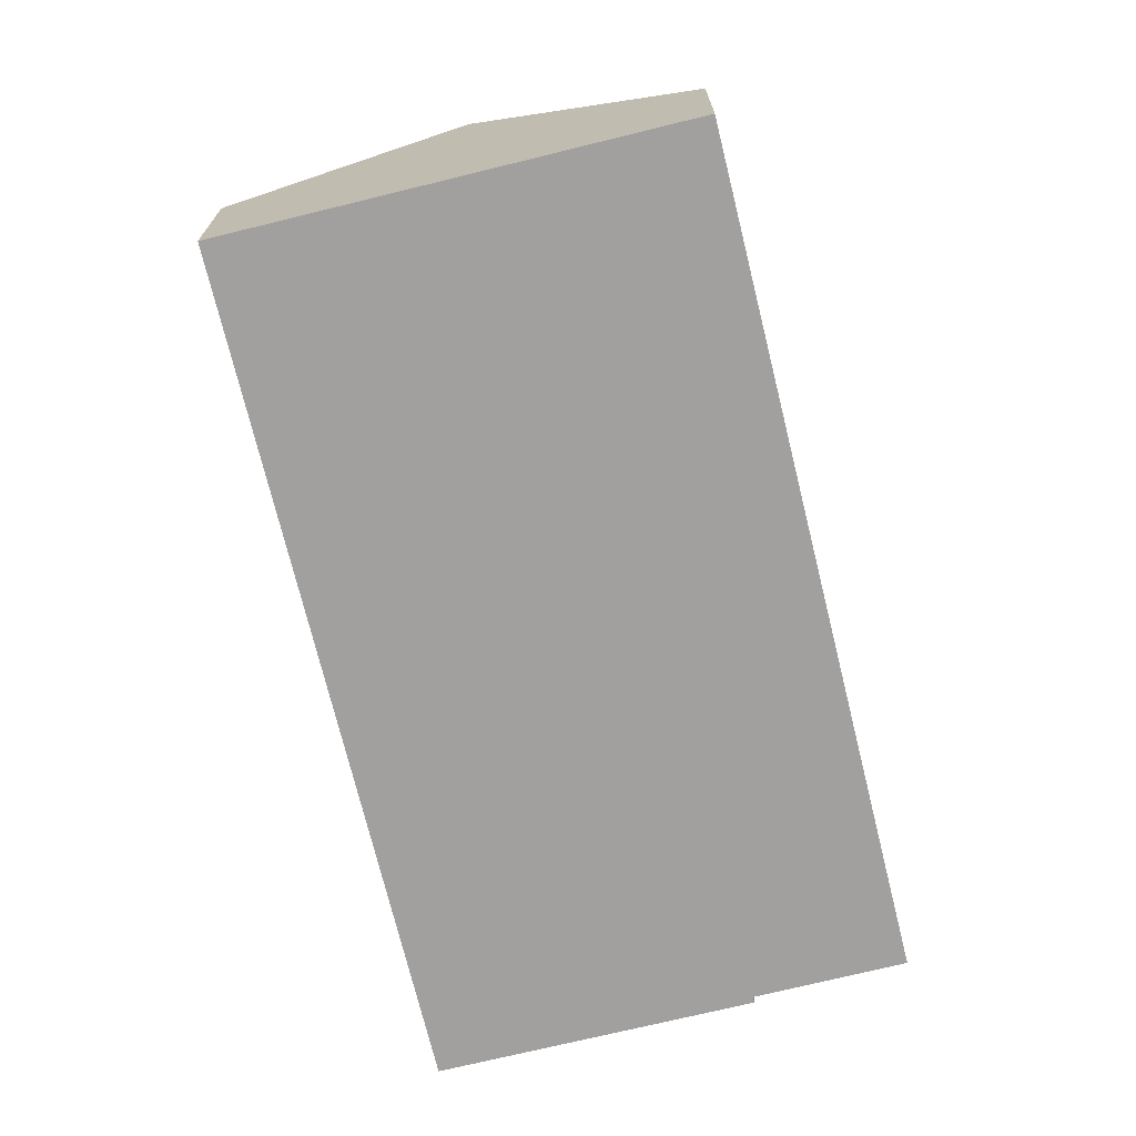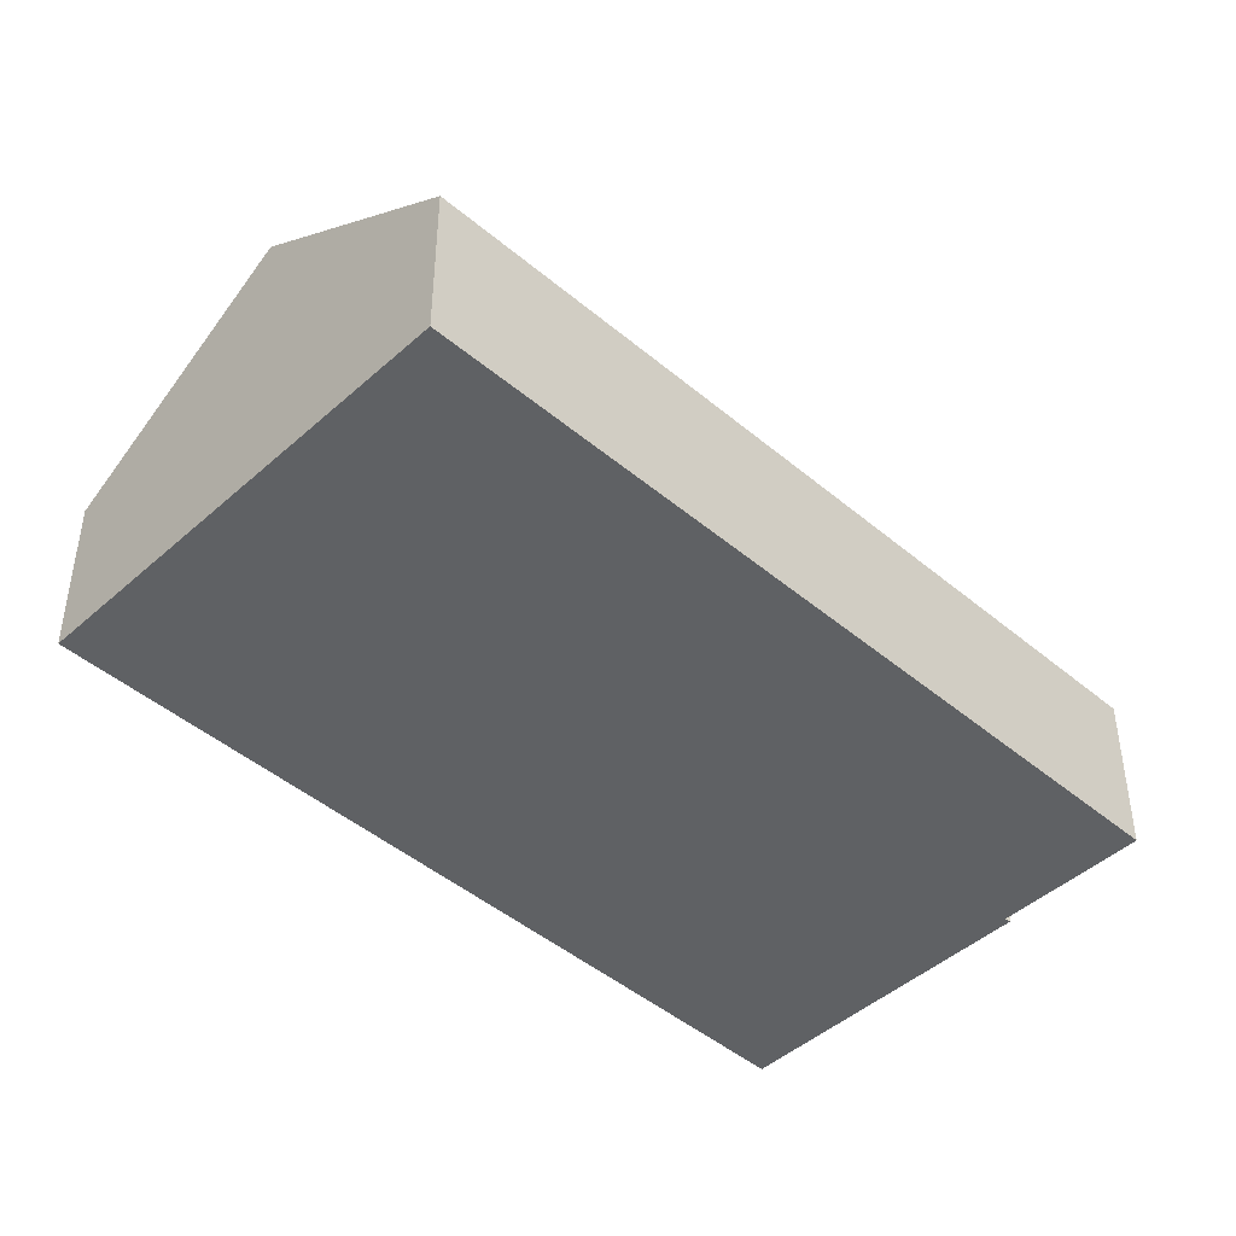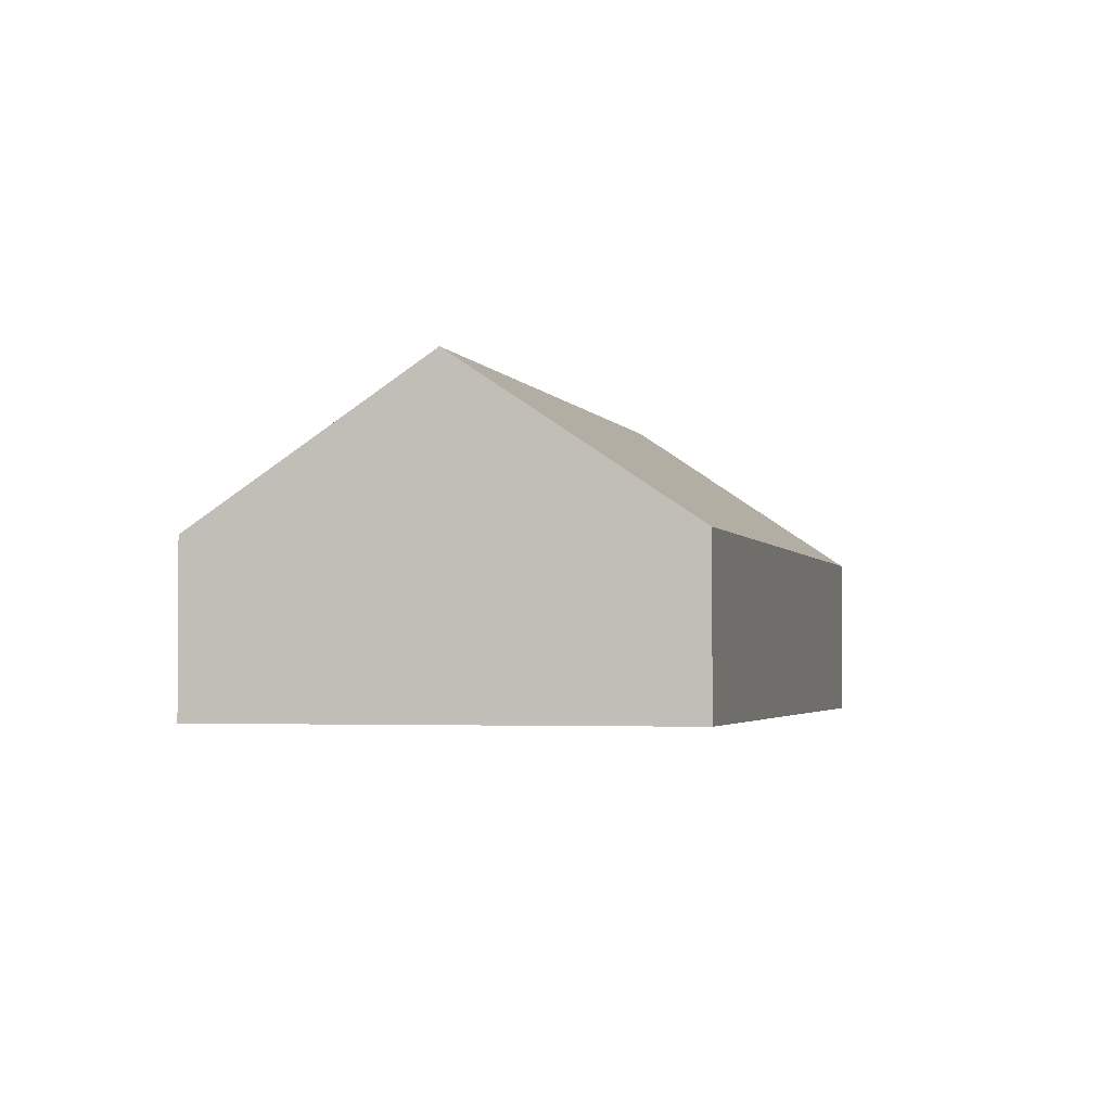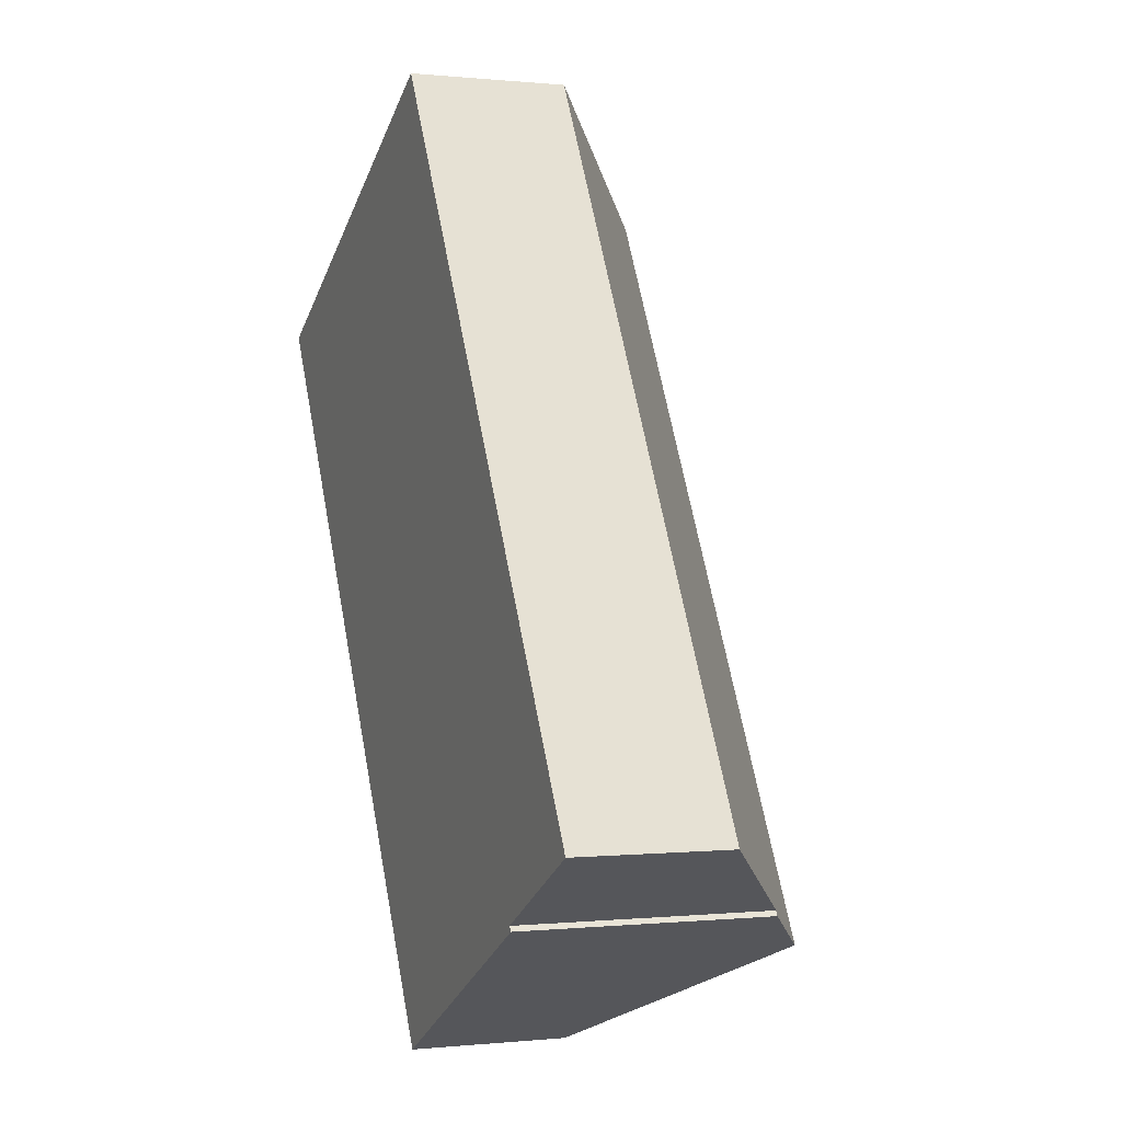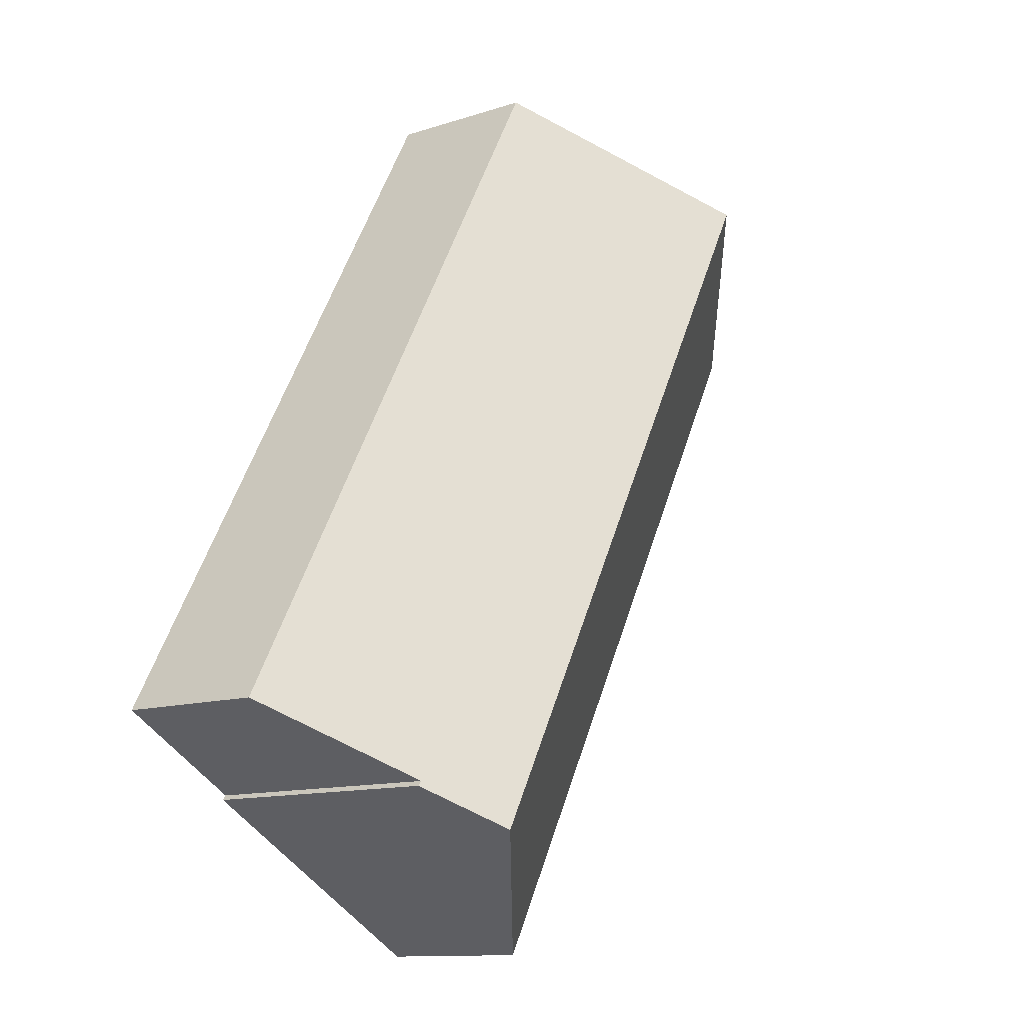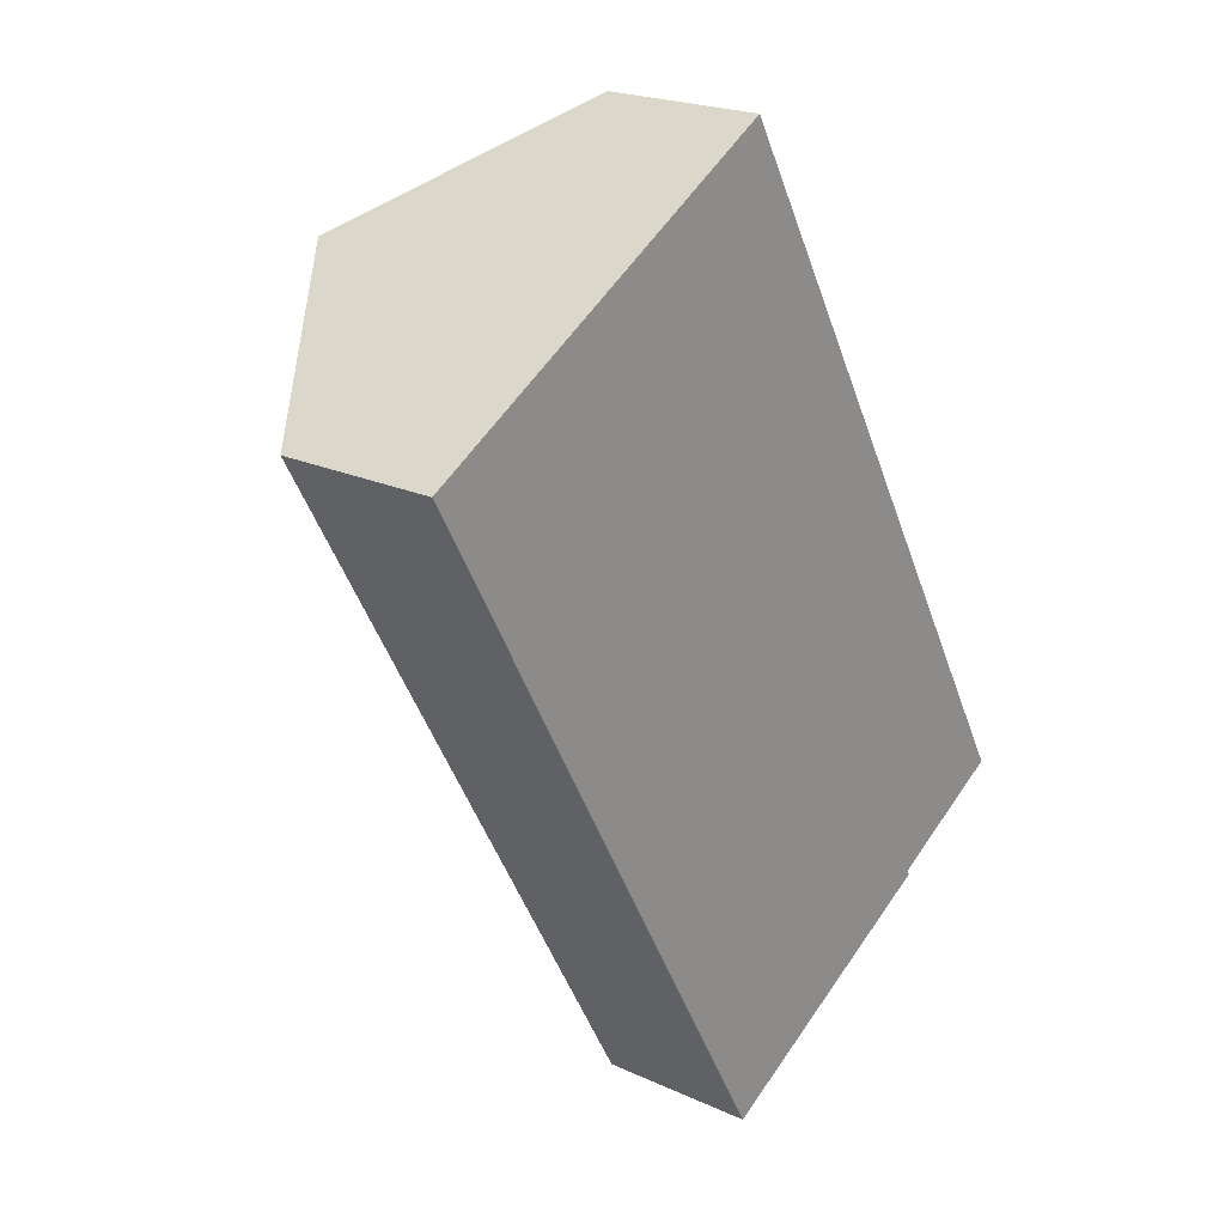
<metadata>
{"format":"obj","ext":"obj","renderer":"f3d","projection":"perspective","resolution":1024,"background":"white","views":[{"elev":-71.9,"azim":-15.5,"up":"+Y"},{"elev":-45.4,"azim":16.6,"up":"+Y"},{"elev":-2.4,"azim":-15.6,"up":"+Y"},{"elev":0.0,"azim":68.2,"up":"+Z"},{"elev":-12.0,"azim":128.0,"up":"+Z"},{"elev":21.2,"azim":-50.7,"up":"+Z"}]}
</metadata>
<code>
v  27.48 14.23 -27.85
v  30.55 11.79 -25.83
v  30.71 11.77 -26.05
v  18.16 7.299 10.21
v  36.51 7.225 -22.47
v  9.108 14.23 5.121
v  0 7.258 4.444e-16
v  18.37 7.258 -32.96
v  30.71 1.595e-15 -26.05
v  18.37 2.018e-15 -32.96
v  27.48 1.706e-15 -27.85
v  30.55 1.582e-15 -25.83
v  36.51 1.376e-15 -22.47
v  0 0 0
v  9.108 -3.136e-16 5.121
v  18.16 -6.254e-16 10.21
g defaultobject
f 1 2 3
f 2 4 5
f 4 2 1
f 4 1 6
f 7 1 8
f 1 7 6
f 3 8 1
f 8 3 9
f 8 9 10
f 10 9 11
f 5 12 2
f 12 5 13
f 10 7 8
f 7 10 14
f 14 6 7
f 6 14 15
f 6 15 4
f 4 15 16
f 16 5 4
f 5 16 13
f 12 3 2
f 3 12 9
f 11 14 10
f 14 11 15
f 15 11 12
f 12 11 9
f 12 16 15
f 16 12 13

</code>
